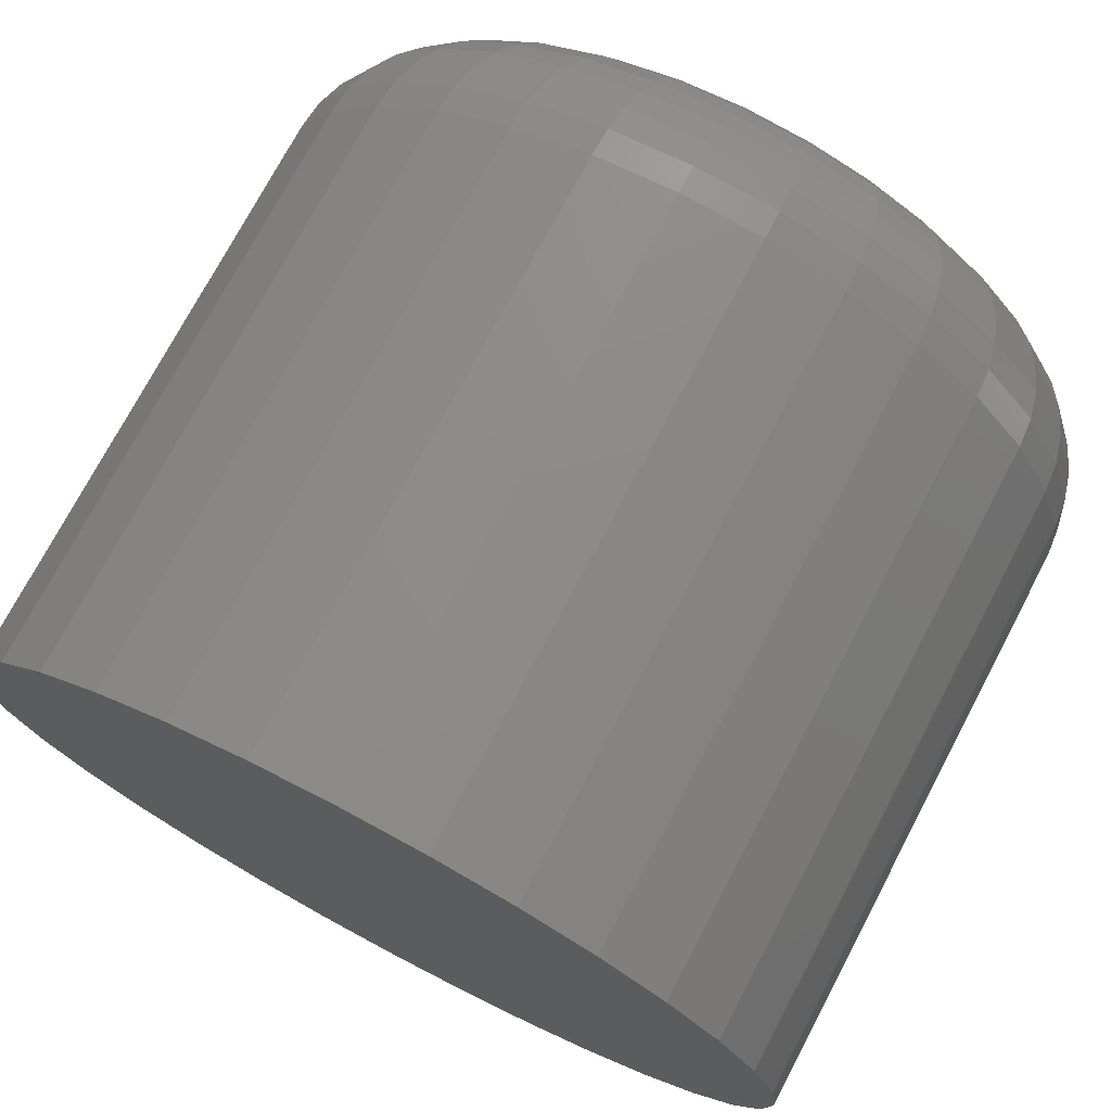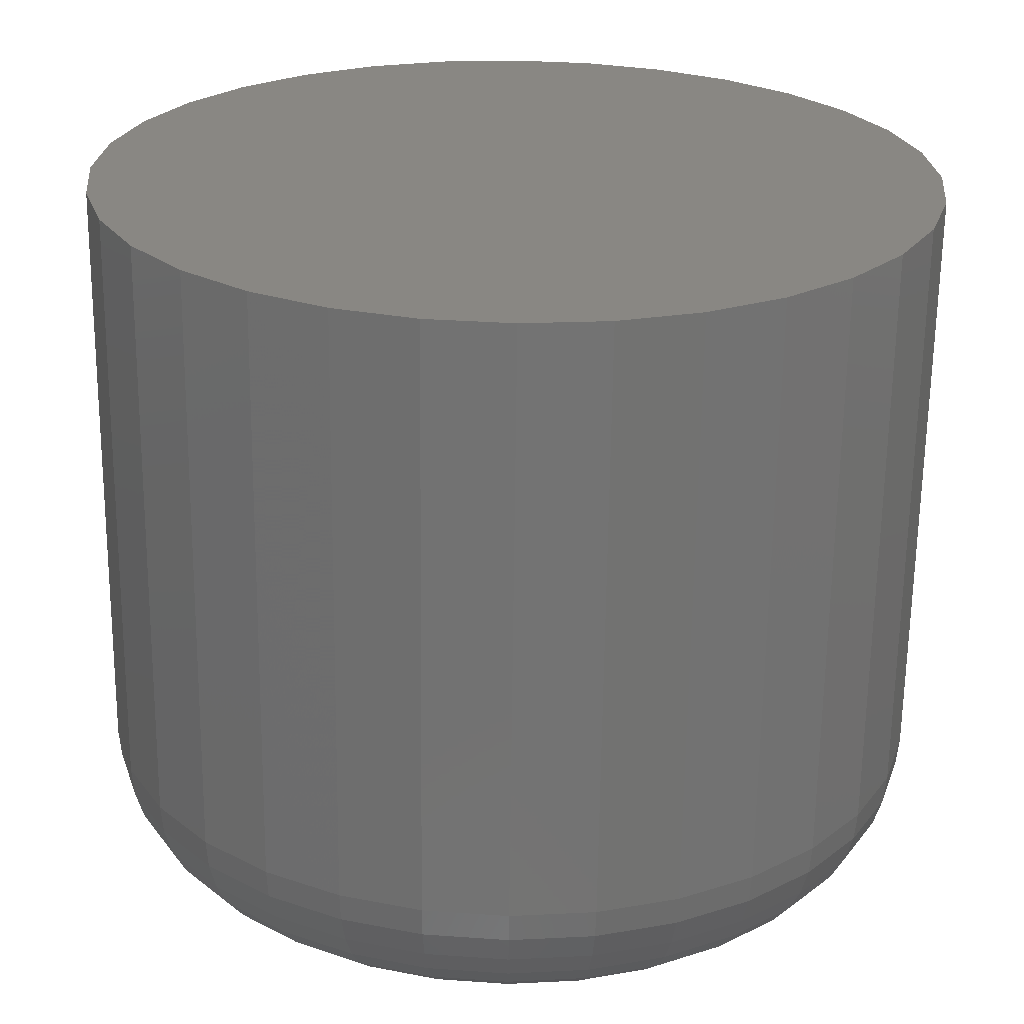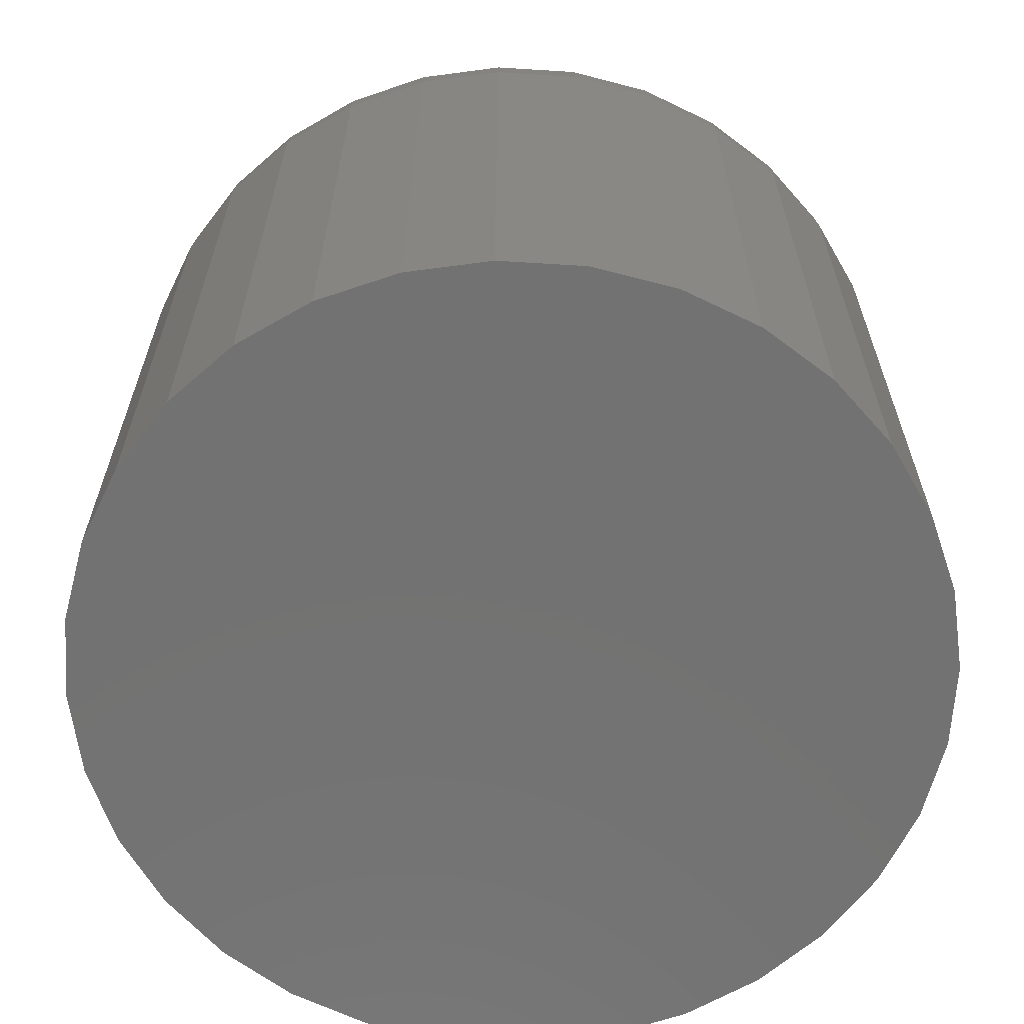
<metadata>
{"format":"stl","ext":"stl","renderer":"f3d","projection":"perspective","resolution":1024,"background":"white","views":[{"elev":73.9,"azim":-152.2,"up":"+Y"},{"elev":-65.1,"azim":179.3,"up":"+Y"},{"elev":-64.3,"azim":103.3,"up":"+Z"}]}
</metadata>
<code>
# stl→obj: 320 verts, 636 faces
v -0.1235 -0.225 0.03906
v -0.1438 -0.225 0.03906
v -0.1456 -0.2272 0.03906
v -0.1217 -0.2272 0.03906
v -0.1469 -0.2297 0.03906
v -0.1203 -0.2297 0.03906
v -0.1203 -0.2407 0.03906
v -0.1456 -0.2432 0.03906
v -0.1217 -0.2432 0.03906
v -0.1438 -0.2454 0.03906
v -0.1235 -0.2454 0.03906
v -0.1416 -0.2472 0.03906
v -0.1256 -0.2472 0.03906
v -0.1391 -0.2485 0.03906
v -0.1364 -0.2493 0.03906
v -0.1281 -0.2485 0.03906
v -0.1336 -0.2496 0.03906
v -0.1308 -0.2493 0.03906
v -0.1256 -0.2232 0.03906
v -0.1281 -0.2219 0.03906
v -0.1308 -0.2211 0.03906
v -0.1336 -0.2208 0.03906
v -0.1364 -0.2211 0.03906
v -0.1391 -0.2219 0.03906
v -0.1416 -0.2232 0.03906
v -0.1195 -0.2324 0.03906
v -0.1477 -0.2324 0.03906
v -0.1192 -0.2352 0.03906
v -0.148 -0.2352 0.03906
v -0.1195 -0.238 0.03906
v -0.1477 -0.238 0.03906
v -0.1469 -0.2407 0.03906
v -0.1114 -0.2352 0
v -0.1114 -0.2352 0.03125
v -0.1119 -0.2395 0
v -0.1119 -0.2395 0.03125
v -0.1131 -0.2437 0
v -0.1131 -0.2437 0.03125
v -0.1152 -0.2475 0
v -0.1152 -0.2475 0.03125
v -0.1179 -0.2509 0
v -0.1179 -0.2509 0.03125
v -0.1213 -0.2537 0
v -0.1213 -0.2537 0.03125
v -0.1251 -0.2557 0
v -0.1251 -0.2557 0.03125
v -0.1293 -0.257 0
v -0.1293 -0.257 0.03125
v -0.1336 -0.2574 0
v -0.1336 -0.2574 0.03125
v -0.138 -0.257 0
v -0.138 -0.257 0.03125
v -0.1421 -0.2557 0
v -0.1421 -0.2557 0.03125
v -0.146 -0.2537 0
v -0.146 -0.2537 0.03125
v -0.1493 -0.2509 0
v -0.1493 -0.2509 0.03125
v -0.1521 -0.2475 0
v -0.1521 -0.2475 0.03125
v -0.1541 -0.2437 0
v -0.1541 -0.2437 0.03125
v -0.1554 -0.2395 0
v -0.1554 -0.2395 0.03125
v -0.1558 -0.2352 0
v -0.1558 -0.2352 0.03125
v -0.1554 -0.2309 0
v -0.1554 -0.2309 0.03125
v -0.1541 -0.2267 0
v -0.1541 -0.2267 0.03125
v -0.1521 -0.2229 0
v -0.1521 -0.2229 0.03125
v -0.1493 -0.2195 0
v -0.1493 -0.2195 0.03125
v -0.146 -0.2167 0
v -0.146 -0.2167 0.03125
v -0.1421 -0.2147 0
v -0.1421 -0.2147 0.03125
v -0.138 -0.2134 0
v -0.138 -0.2134 0.03125
v -0.1336 -0.213 0
v -0.1336 -0.213 0.03125
v -0.1293 -0.2134 0
v -0.1293 -0.2134 0.03125
v -0.1251 -0.2147 0
v -0.1251 -0.2147 0.03125
v -0.1213 -0.2167 0
v -0.1213 -0.2167 0.03125
v -0.1179 -0.2195 0
v -0.1179 -0.2195 0.03125
v -0.1152 -0.2229 0
v -0.1152 -0.2229 0.03125
v -0.1131 -0.2267 0
v -0.1131 -0.2267 0.03125
v -0.1119 -0.2309 0
v -0.1119 -0.2309 0.03125
v -0.1496 -0.2352 0.03891
v -0.1492 -0.2321 0.03891
v -0.151 -0.2352 0.03847
v -0.1507 -0.2318 0.03847
v -0.1524 -0.2352 0.03775
v -0.152 -0.2315 0.03775
v -0.1536 -0.2352 0.03677
v -0.1532 -0.2313 0.03677
v -0.1545 -0.2352 0.03559
v -0.1541 -0.2311 0.03559
v -0.1552 -0.2352 0.03424
v -0.1548 -0.231 0.03424
v -0.1557 -0.2352 0.03277
v -0.1553 -0.2309 0.03277
v -0.118 -0.2321 0.03891
v -0.1177 -0.2352 0.03891
v -0.1166 -0.2318 0.03847
v -0.1163 -0.2352 0.03847
v -0.1153 -0.2315 0.03775
v -0.1149 -0.2352 0.03775
v -0.1141 -0.2313 0.03677
v -0.1137 -0.2352 0.03677
v -0.1131 -0.2311 0.03559
v -0.1127 -0.2352 0.03559
v -0.1124 -0.231 0.03424
v -0.112 -0.2352 0.03424
v -0.112 -0.2309 0.03277
v -0.1116 -0.2352 0.03277
v -0.1189 -0.2291 0.03891
v -0.1176 -0.2285 0.03847
v -0.1163 -0.228 0.03775
v -0.1152 -0.2276 0.03677
v -0.1143 -0.2272 0.03559
v -0.1137 -0.2269 0.03424
v -0.1133 -0.2268 0.03277
v -0.1204 -0.2264 0.03891
v -0.1192 -0.2255 0.03847
v -0.1181 -0.2248 0.03775
v -0.1171 -0.2241 0.03677
v -0.1163 -0.2236 0.03559
v -0.1157 -0.2232 0.03424
v -0.1153 -0.2229 0.03277
v -0.1224 -0.2239 0.03891
v -0.1213 -0.2229 0.03847
v -0.1204 -0.222 0.03775
v -0.1196 -0.2211 0.03677
v -0.1189 -0.2204 0.03559
v -0.1184 -0.2199 0.03424
v -0.118 -0.2196 0.03277
v -0.1248 -0.222 0.03891
v -0.124 -0.2207 0.03847
v -0.1232 -0.2196 0.03775
v -0.1226 -0.2186 0.03677
v -0.122 -0.2178 0.03559
v -0.1216 -0.2172 0.03424
v -0.1214 -0.2169 0.03277
v -0.1275 -0.2205 0.03891
v -0.127 -0.2191 0.03847
v -0.1265 -0.2179 0.03775
v -0.126 -0.2168 0.03677
v -0.1256 -0.2159 0.03559
v -0.1254 -0.2152 0.03424
v -0.1252 -0.2148 0.03277
v -0.1305 -0.2196 0.03891
v -0.1302 -0.2182 0.03847
v -0.13 -0.2168 0.03775
v -0.1297 -0.2157 0.03677
v -0.1296 -0.2147 0.03559
v -0.1294 -0.214 0.03424
v -0.1293 -0.2136 0.03277
v -0.1336 -0.2193 0.03891
v -0.1336 -0.2178 0.03847
v -0.1336 -0.2165 0.03775
v -0.1336 -0.2153 0.03677
v -0.1336 -0.2143 0.03559
v -0.1336 -0.2136 0.03424
v -0.1336 -0.2131 0.03277
v -0.1367 -0.2196 0.03891
v -0.137 -0.2182 0.03847
v -0.1373 -0.2168 0.03775
v -0.1375 -0.2157 0.03677
v -0.1377 -0.2147 0.03559
v -0.1379 -0.214 0.03424
v -0.1379 -0.2136 0.03277
v -0.1397 -0.2205 0.03891
v -0.1403 -0.2191 0.03847
v -0.1408 -0.2179 0.03775
v -0.1413 -0.2168 0.03677
v -0.1416 -0.2159 0.03559
v -0.1419 -0.2152 0.03424
v -0.1421 -0.2148 0.03277
v -0.1425 -0.222 0.03891
v -0.1433 -0.2207 0.03847
v -0.144 -0.2196 0.03775
v -0.1447 -0.2186 0.03677
v -0.1452 -0.2178 0.03559
v -0.1456 -0.2172 0.03424
v -0.1459 -0.2169 0.03277
v -0.1449 -0.2239 0.03891
v -0.1459 -0.2229 0.03847
v -0.1469 -0.222 0.03775
v -0.1477 -0.2211 0.03677
v -0.1484 -0.2204 0.03559
v -0.1489 -0.2199 0.03424
v -0.1492 -0.2196 0.03277
v -0.1469 -0.2264 0.03891
v -0.1481 -0.2255 0.03847
v -0.1492 -0.2248 0.03775
v -0.1502 -0.2241 0.03677
v -0.151 -0.2236 0.03559
v -0.1516 -0.2232 0.03424
v -0.152 -0.2229 0.03277
v -0.1483 -0.2291 0.03891
v -0.1497 -0.2285 0.03847
v -0.1509 -0.228 0.03775
v -0.152 -0.2276 0.03677
v -0.1529 -0.2272 0.03559
v -0.1536 -0.2269 0.03424
v -0.154 -0.2268 0.03277
v -0.118 -0.2383 0.03891
v -0.1166 -0.2386 0.03847
v -0.1153 -0.2389 0.03775
v -0.1141 -0.2391 0.03677
v -0.1131 -0.2393 0.03559
v -0.1124 -0.2394 0.03424
v -0.112 -0.2395 0.03277
v -0.1492 -0.2383 0.03891
v -0.1507 -0.2386 0.03847
v -0.152 -0.2389 0.03775
v -0.1532 -0.2391 0.03677
v -0.1541 -0.2393 0.03559
v -0.1548 -0.2394 0.03424
v -0.1553 -0.2395 0.03277
v -0.1483 -0.2413 0.03891
v -0.1497 -0.2418 0.03847
v -0.1509 -0.2424 0.03775
v -0.152 -0.2428 0.03677
v -0.1529 -0.2432 0.03559
v -0.1536 -0.2435 0.03424
v -0.154 -0.2436 0.03277
v -0.1469 -0.244 0.03891
v -0.1481 -0.2449 0.03847
v -0.1492 -0.2456 0.03775
v -0.1502 -0.2463 0.03677
v -0.151 -0.2468 0.03559
v -0.1516 -0.2472 0.03424
v -0.152 -0.2474 0.03277
v -0.1449 -0.2465 0.03891
v -0.1459 -0.2475 0.03847
v -0.1469 -0.2484 0.03775
v -0.1477 -0.2493 0.03677
v -0.1484 -0.25 0.03559
v -0.1489 -0.2505 0.03424
v -0.1492 -0.2508 0.03277
v -0.1425 -0.2484 0.03891
v -0.1433 -0.2496 0.03847
v -0.144 -0.2508 0.03775
v -0.1447 -0.2518 0.03677
v -0.1452 -0.2526 0.03559
v -0.1456 -0.2532 0.03424
v -0.1459 -0.2535 0.03277
v -0.1397 -0.2499 0.03891
v -0.1403 -0.2513 0.03847
v -0.1408 -0.2525 0.03775
v -0.1413 -0.2536 0.03677
v -0.1416 -0.2545 0.03559
v -0.1419 -0.2552 0.03424
v -0.1421 -0.2556 0.03277
v -0.1367 -0.2508 0.03891
v -0.137 -0.2522 0.03847
v -0.1373 -0.2536 0.03775
v -0.1375 -0.2547 0.03677
v -0.1377 -0.2557 0.03559
v -0.1379 -0.2564 0.03424
v -0.1379 -0.2568 0.03277
v -0.1336 -0.2511 0.03891
v -0.1336 -0.2526 0.03847
v -0.1336 -0.2539 0.03775
v -0.1336 -0.2551 0.03677
v -0.1336 -0.2561 0.03559
v -0.1336 -0.2568 0.03424
v -0.1336 -0.2573 0.03277
v -0.1305 -0.2508 0.03891
v -0.1302 -0.2522 0.03847
v -0.13 -0.2536 0.03775
v -0.1297 -0.2547 0.03677
v -0.1296 -0.2557 0.03559
v -0.1294 -0.2564 0.03424
v -0.1293 -0.2568 0.03277
v -0.1275 -0.2499 0.03891
v -0.127 -0.2513 0.03847
v -0.1265 -0.2525 0.03775
v -0.126 -0.2536 0.03677
v -0.1256 -0.2545 0.03559
v -0.1254 -0.2552 0.03424
v -0.1252 -0.2556 0.03277
v -0.1248 -0.2484 0.03891
v -0.124 -0.2496 0.03847
v -0.1232 -0.2508 0.03775
v -0.1226 -0.2518 0.03677
v -0.122 -0.2526 0.03559
v -0.1216 -0.2532 0.03424
v -0.1214 -0.2535 0.03277
v -0.1224 -0.2465 0.03891
v -0.1213 -0.2475 0.03847
v -0.1204 -0.2484 0.03775
v -0.1196 -0.2493 0.03677
v -0.1189 -0.25 0.03559
v -0.1184 -0.2505 0.03424
v -0.118 -0.2508 0.03277
v -0.1204 -0.244 0.03891
v -0.1192 -0.2449 0.03847
v -0.1181 -0.2456 0.03775
v -0.1171 -0.2463 0.03677
v -0.1163 -0.2468 0.03559
v -0.1157 -0.2472 0.03424
v -0.1153 -0.2474 0.03277
v -0.1189 -0.2413 0.03891
v -0.1176 -0.2418 0.03847
v -0.1163 -0.2424 0.03775
v -0.1152 -0.2428 0.03677
v -0.1143 -0.2432 0.03559
v -0.1137 -0.2435 0.03424
v -0.1133 -0.2436 0.03277
f 1 2 3
f 1 3 4
f 4 3 5
f 4 5 6
f 7 8 9
f 9 8 10
f 9 10 11
f 11 10 12
f 11 12 13
f 12 14 13
f 13 14 15
f 13 15 16
f 15 17 16
f 16 17 18
f 19 20 21
f 19 21 22
f 19 22 23
f 19 23 24
f 19 24 25
f 19 25 2
f 19 2 1
f 6 5 26
f 26 5 27
f 26 27 28
f 28 27 29
f 28 29 30
f 30 29 31
f 30 31 7
f 7 31 32
f 7 32 8
f 33 34 35
f 35 34 36
f 35 36 37
f 37 36 38
f 37 38 39
f 39 38 40
f 39 40 41
f 41 40 42
f 41 42 43
f 43 42 44
f 43 44 45
f 45 44 46
f 45 46 47
f 47 46 48
f 47 48 49
f 49 48 50
f 49 50 51
f 51 50 52
f 51 52 53
f 53 52 54
f 53 54 55
f 55 54 56
f 55 56 57
f 57 56 58
f 57 58 59
f 59 58 60
f 59 60 61
f 61 60 62
f 61 62 63
f 63 62 64
f 63 64 65
f 65 64 66
f 65 66 67
f 67 66 68
f 67 68 69
f 69 68 70
f 69 70 71
f 71 70 72
f 71 72 73
f 73 72 74
f 73 74 75
f 75 74 76
f 75 76 77
f 77 76 78
f 77 78 79
f 79 78 80
f 79 80 81
f 81 80 82
f 81 82 83
f 83 82 84
f 83 84 85
f 85 84 86
f 85 86 87
f 87 86 88
f 87 88 89
f 89 88 90
f 89 90 91
f 91 90 92
f 91 92 93
f 93 92 94
f 93 94 95
f 95 94 96
f 95 96 33
f 33 96 34
f 29 27 97
f 97 27 98
f 97 98 99
f 99 98 100
f 99 100 101
f 101 100 102
f 101 102 103
f 103 102 104
f 103 104 105
f 105 104 106
f 105 106 107
f 107 106 108
f 107 108 109
f 109 108 110
f 109 110 66
f 66 110 68
f 26 28 111
f 111 28 112
f 111 112 113
f 113 112 114
f 113 114 115
f 115 114 116
f 115 116 117
f 117 116 118
f 117 118 119
f 119 118 120
f 119 120 121
f 121 120 122
f 121 122 123
f 123 122 124
f 123 124 96
f 96 124 34
f 6 26 125
f 125 26 111
f 125 111 126
f 126 111 113
f 126 113 127
f 127 113 115
f 127 115 128
f 128 115 117
f 128 117 129
f 129 117 119
f 129 119 130
f 130 119 121
f 130 121 131
f 131 121 123
f 131 123 94
f 94 123 96
f 4 6 132
f 132 6 125
f 132 125 133
f 133 125 126
f 133 126 134
f 134 126 127
f 134 127 135
f 135 127 128
f 135 128 136
f 136 128 129
f 136 129 137
f 137 129 130
f 137 130 138
f 138 130 131
f 138 131 92
f 92 131 94
f 1 4 139
f 139 4 132
f 139 132 140
f 140 132 133
f 140 133 141
f 141 133 134
f 141 134 142
f 142 134 135
f 142 135 143
f 143 135 136
f 143 136 144
f 144 136 137
f 144 137 145
f 145 137 138
f 145 138 90
f 90 138 92
f 19 1 146
f 146 1 139
f 146 139 147
f 147 139 140
f 147 140 148
f 148 140 141
f 148 141 149
f 149 141 142
f 149 142 150
f 150 142 143
f 150 143 151
f 151 143 144
f 151 144 152
f 152 144 145
f 152 145 88
f 88 145 90
f 20 19 153
f 153 19 146
f 153 146 154
f 154 146 147
f 154 147 155
f 155 147 148
f 155 148 156
f 156 148 149
f 156 149 157
f 157 149 150
f 157 150 158
f 158 150 151
f 158 151 159
f 159 151 152
f 159 152 86
f 86 152 88
f 21 20 160
f 160 20 153
f 160 153 161
f 161 153 154
f 161 154 162
f 162 154 155
f 162 155 163
f 163 155 156
f 163 156 164
f 164 156 157
f 164 157 165
f 165 157 158
f 165 158 166
f 166 158 159
f 166 159 84
f 84 159 86
f 22 21 167
f 167 21 160
f 167 160 168
f 168 160 161
f 168 161 169
f 169 161 162
f 169 162 170
f 170 162 163
f 170 163 171
f 171 163 164
f 171 164 172
f 172 164 165
f 172 165 173
f 173 165 166
f 173 166 82
f 82 166 84
f 23 22 174
f 174 22 167
f 174 167 175
f 175 167 168
f 175 168 176
f 176 168 169
f 176 169 177
f 177 169 170
f 177 170 178
f 178 170 171
f 178 171 179
f 179 171 172
f 179 172 180
f 180 172 173
f 180 173 80
f 80 173 82
f 24 23 181
f 181 23 174
f 181 174 182
f 182 174 175
f 182 175 183
f 183 175 176
f 183 176 184
f 184 176 177
f 184 177 185
f 185 177 178
f 185 178 186
f 186 178 179
f 186 179 187
f 187 179 180
f 187 180 78
f 78 180 80
f 25 24 188
f 188 24 181
f 188 181 189
f 189 181 182
f 189 182 190
f 190 182 183
f 190 183 191
f 191 183 184
f 191 184 192
f 192 184 185
f 192 185 193
f 193 185 186
f 193 186 194
f 194 186 187
f 194 187 76
f 76 187 78
f 2 25 195
f 195 25 188
f 195 188 196
f 196 188 189
f 196 189 197
f 197 189 190
f 197 190 198
f 198 190 191
f 198 191 199
f 199 191 192
f 199 192 200
f 200 192 193
f 200 193 201
f 201 193 194
f 201 194 74
f 74 194 76
f 3 2 202
f 202 2 195
f 202 195 203
f 203 195 196
f 203 196 204
f 204 196 197
f 204 197 205
f 205 197 198
f 205 198 206
f 206 198 199
f 206 199 207
f 207 199 200
f 207 200 208
f 208 200 201
f 208 201 72
f 72 201 74
f 5 3 209
f 209 3 202
f 209 202 210
f 210 202 203
f 210 203 211
f 211 203 204
f 211 204 212
f 212 204 205
f 212 205 213
f 213 205 206
f 213 206 214
f 214 206 207
f 214 207 215
f 215 207 208
f 215 208 70
f 70 208 72
f 27 5 98
f 98 5 209
f 98 209 100
f 100 209 210
f 100 210 102
f 102 210 211
f 102 211 104
f 104 211 212
f 104 212 106
f 106 212 213
f 106 213 108
f 108 213 214
f 108 214 110
f 110 214 215
f 110 215 68
f 68 215 70
f 28 30 112
f 112 30 216
f 112 216 114
f 114 216 217
f 114 217 116
f 116 217 218
f 116 218 118
f 118 218 219
f 118 219 120
f 120 219 220
f 120 220 122
f 122 220 221
f 122 221 124
f 124 221 222
f 124 222 34
f 34 222 36
f 31 29 223
f 223 29 97
f 223 97 224
f 224 97 99
f 224 99 225
f 225 99 101
f 225 101 226
f 226 101 103
f 226 103 227
f 227 103 105
f 227 105 228
f 228 105 107
f 228 107 229
f 229 107 109
f 229 109 64
f 64 109 66
f 32 31 230
f 230 31 223
f 230 223 231
f 231 223 224
f 231 224 232
f 232 224 225
f 232 225 233
f 233 225 226
f 233 226 234
f 234 226 227
f 234 227 235
f 235 227 228
f 235 228 236
f 236 228 229
f 236 229 62
f 62 229 64
f 8 32 237
f 237 32 230
f 237 230 238
f 238 230 231
f 238 231 239
f 239 231 232
f 239 232 240
f 240 232 233
f 240 233 241
f 241 233 234
f 241 234 242
f 242 234 235
f 242 235 243
f 243 235 236
f 243 236 60
f 60 236 62
f 10 8 244
f 244 8 237
f 244 237 245
f 245 237 238
f 245 238 246
f 246 238 239
f 246 239 247
f 247 239 240
f 247 240 248
f 248 240 241
f 248 241 249
f 249 241 242
f 249 242 250
f 250 242 243
f 250 243 58
f 58 243 60
f 12 10 251
f 251 10 244
f 251 244 252
f 252 244 245
f 252 245 253
f 253 245 246
f 253 246 254
f 254 246 247
f 254 247 255
f 255 247 248
f 255 248 256
f 256 248 249
f 256 249 257
f 257 249 250
f 257 250 56
f 56 250 58
f 14 12 258
f 258 12 251
f 258 251 259
f 259 251 252
f 259 252 260
f 260 252 253
f 260 253 261
f 261 253 254
f 261 254 262
f 262 254 255
f 262 255 263
f 263 255 256
f 263 256 264
f 264 256 257
f 264 257 54
f 54 257 56
f 15 14 265
f 265 14 258
f 265 258 266
f 266 258 259
f 266 259 267
f 267 259 260
f 267 260 268
f 268 260 261
f 268 261 269
f 269 261 262
f 269 262 270
f 270 262 263
f 270 263 271
f 271 263 264
f 271 264 52
f 52 264 54
f 17 15 272
f 272 15 265
f 272 265 273
f 273 265 266
f 273 266 274
f 274 266 267
f 274 267 275
f 275 267 268
f 275 268 276
f 276 268 269
f 276 269 277
f 277 269 270
f 277 270 278
f 278 270 271
f 278 271 50
f 50 271 52
f 18 17 279
f 279 17 272
f 279 272 280
f 280 272 273
f 280 273 281
f 281 273 274
f 281 274 282
f 282 274 275
f 282 275 283
f 283 275 276
f 283 276 284
f 284 276 277
f 284 277 285
f 285 277 278
f 285 278 48
f 48 278 50
f 16 18 286
f 286 18 279
f 286 279 287
f 287 279 280
f 287 280 288
f 288 280 281
f 288 281 289
f 289 281 282
f 289 282 290
f 290 282 283
f 290 283 291
f 291 283 284
f 291 284 292
f 292 284 285
f 292 285 46
f 46 285 48
f 13 16 293
f 293 16 286
f 293 286 294
f 294 286 287
f 294 287 295
f 295 287 288
f 295 288 296
f 296 288 289
f 296 289 297
f 297 289 290
f 297 290 298
f 298 290 291
f 298 291 299
f 299 291 292
f 299 292 44
f 44 292 46
f 11 13 300
f 300 13 293
f 300 293 301
f 301 293 294
f 301 294 302
f 302 294 295
f 302 295 303
f 303 295 296
f 303 296 304
f 304 296 297
f 304 297 305
f 305 297 298
f 305 298 306
f 306 298 299
f 306 299 42
f 42 299 44
f 9 11 307
f 307 11 300
f 307 300 308
f 308 300 301
f 308 301 309
f 309 301 302
f 309 302 310
f 310 302 303
f 310 303 311
f 311 303 304
f 311 304 312
f 312 304 305
f 312 305 313
f 313 305 306
f 313 306 40
f 40 306 42
f 7 9 314
f 314 9 307
f 314 307 315
f 315 307 308
f 315 308 316
f 316 308 309
f 316 309 317
f 317 309 310
f 317 310 318
f 318 310 311
f 318 311 319
f 319 311 312
f 319 312 320
f 320 312 313
f 320 313 38
f 38 313 40
f 30 7 216
f 216 7 314
f 216 314 217
f 217 314 315
f 217 315 218
f 218 315 316
f 218 316 219
f 219 316 317
f 219 317 220
f 220 317 318
f 220 318 221
f 221 318 319
f 221 319 222
f 222 319 320
f 222 320 36
f 36 320 38
f 77 79 81
f 77 81 83
f 85 77 83
f 75 77 85
f 87 75 85
f 73 75 87
f 89 73 87
f 71 73 89
f 91 71 89
f 69 71 91
f 93 69 91
f 67 69 93
f 95 67 93
f 37 61 35
f 59 61 37
f 39 59 37
f 57 59 39
f 41 57 39
f 55 57 41
f 43 55 41
f 53 55 43
f 45 53 43
f 51 53 45
f 49 51 45
f 47 49 45
f 61 63 35
f 35 63 65
f 35 65 33
f 33 65 67
f 33 67 95

</code>
